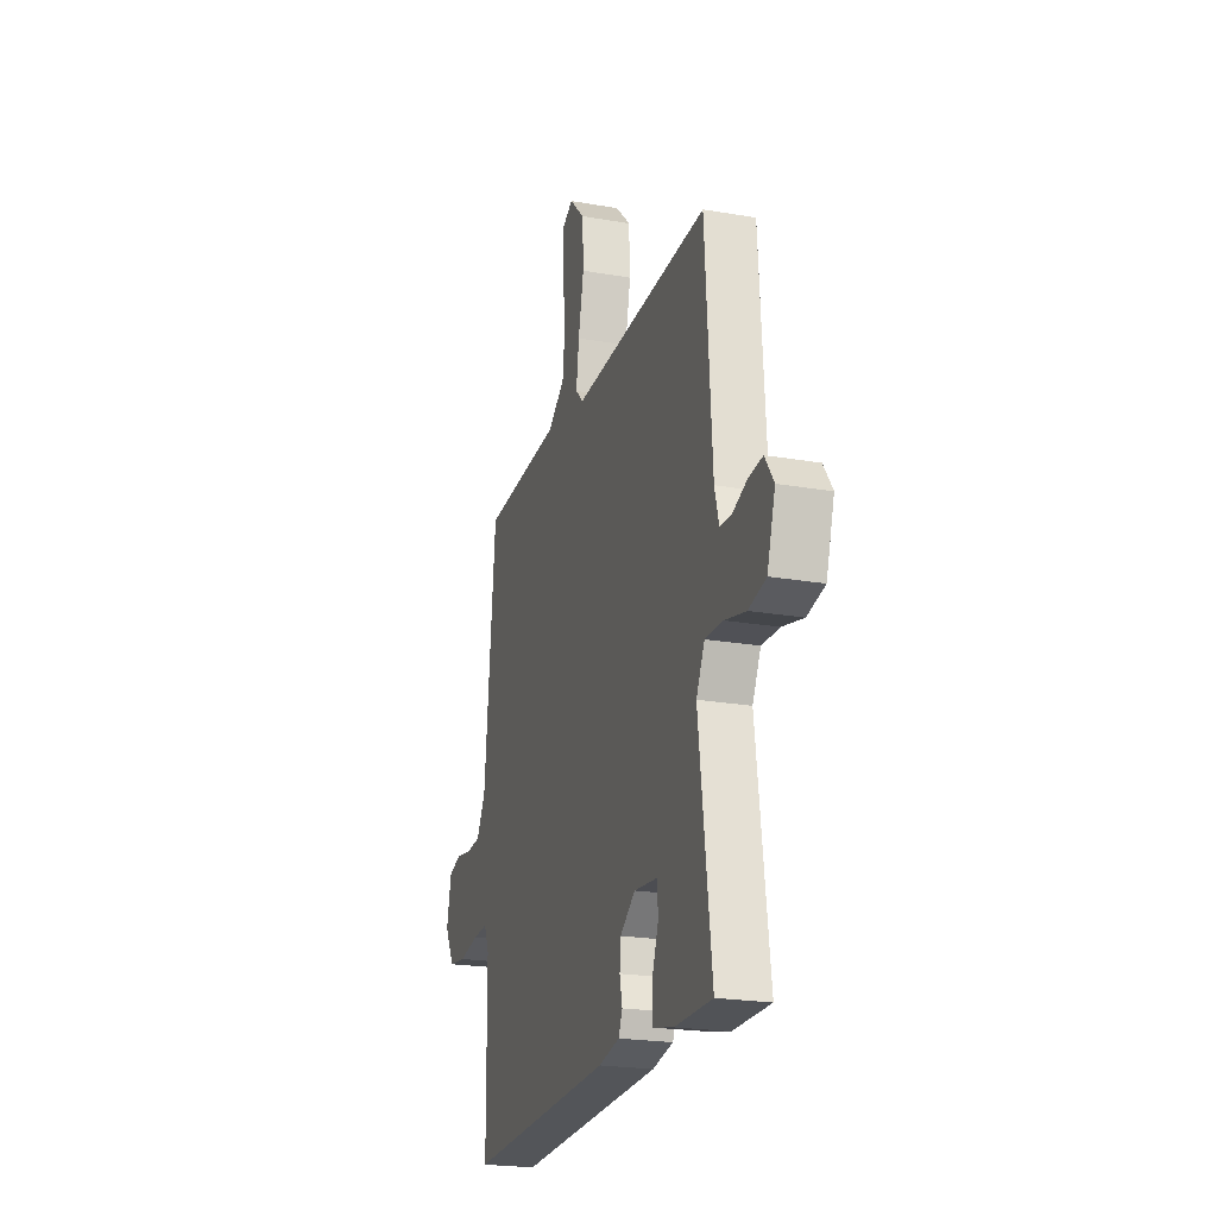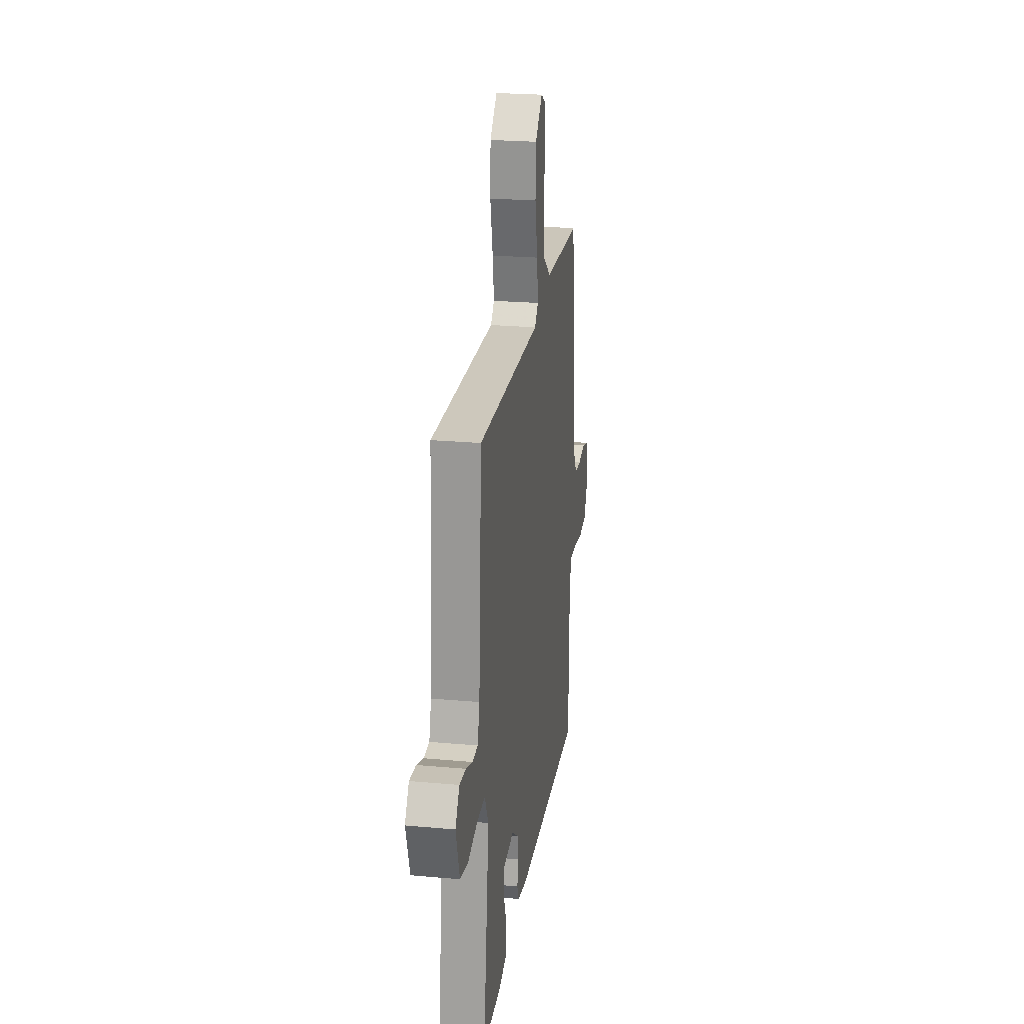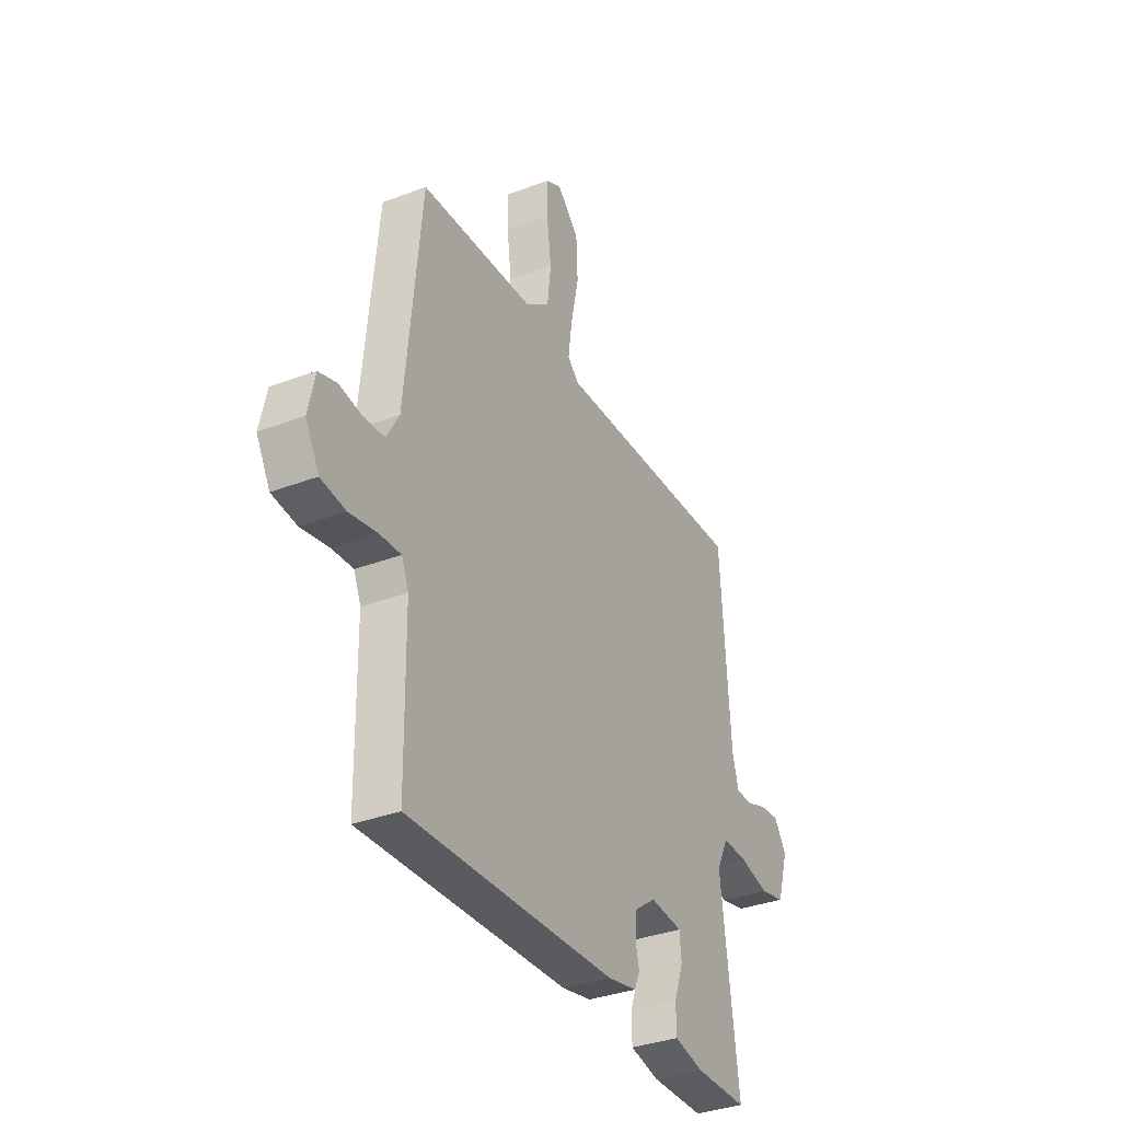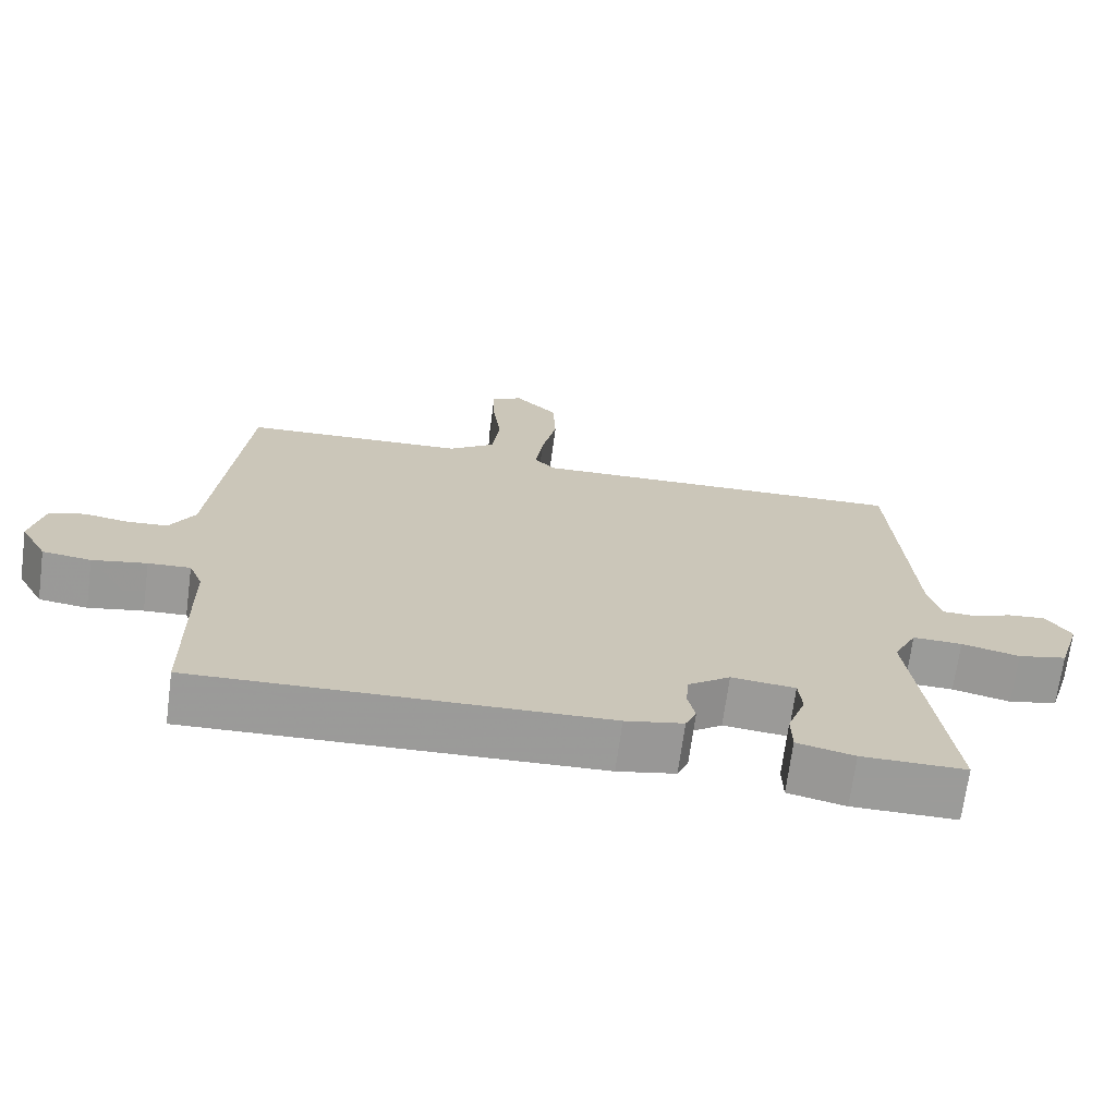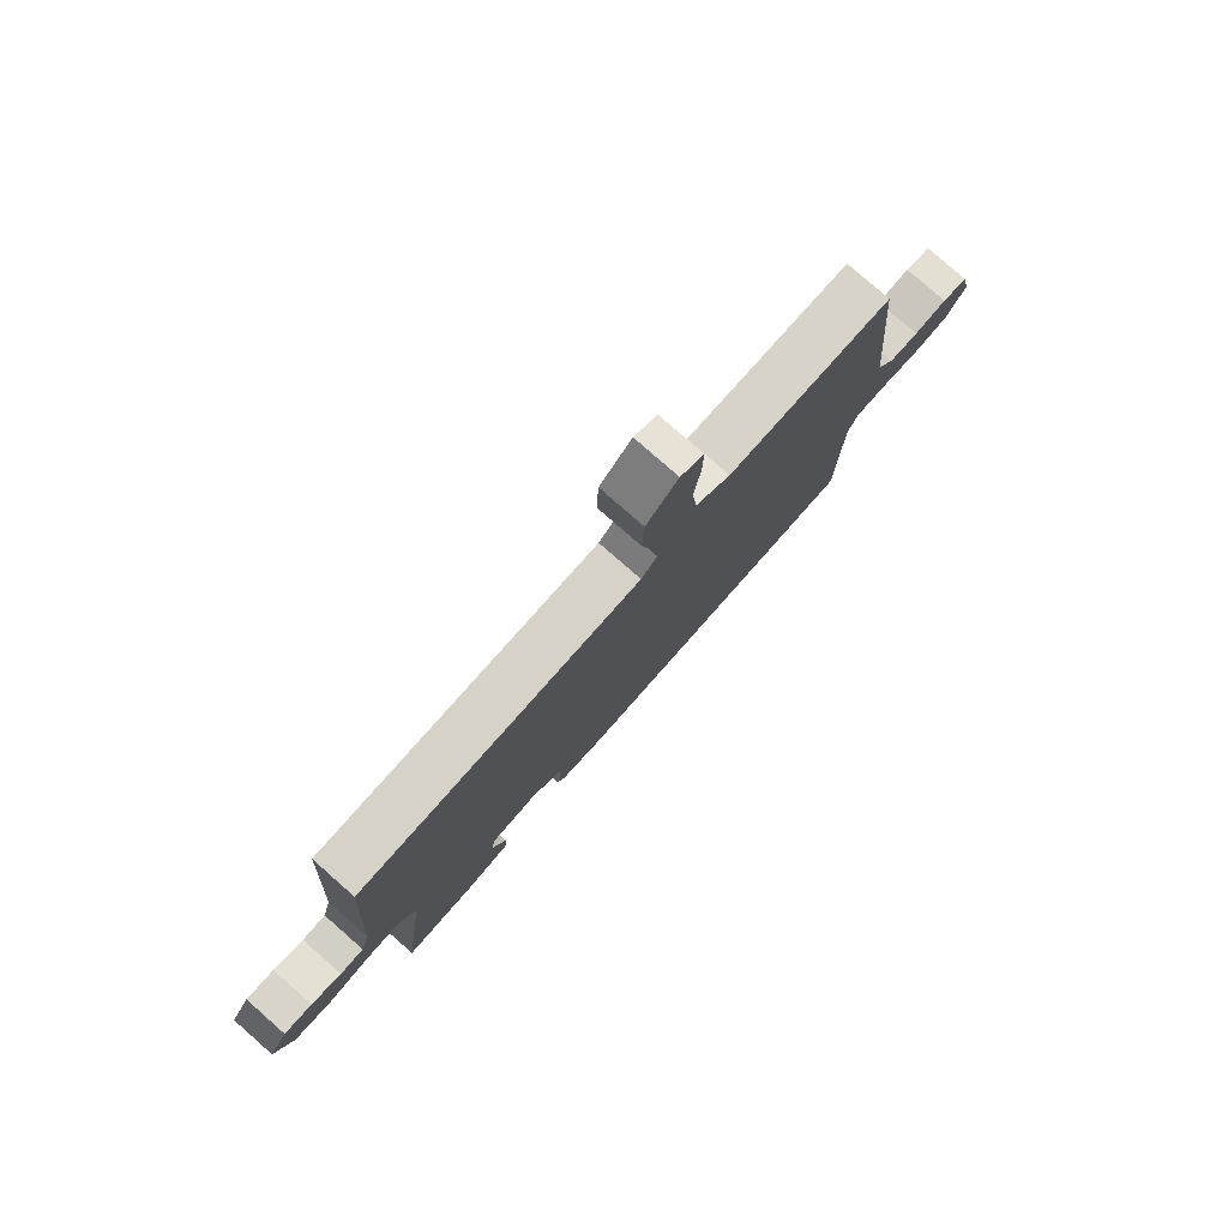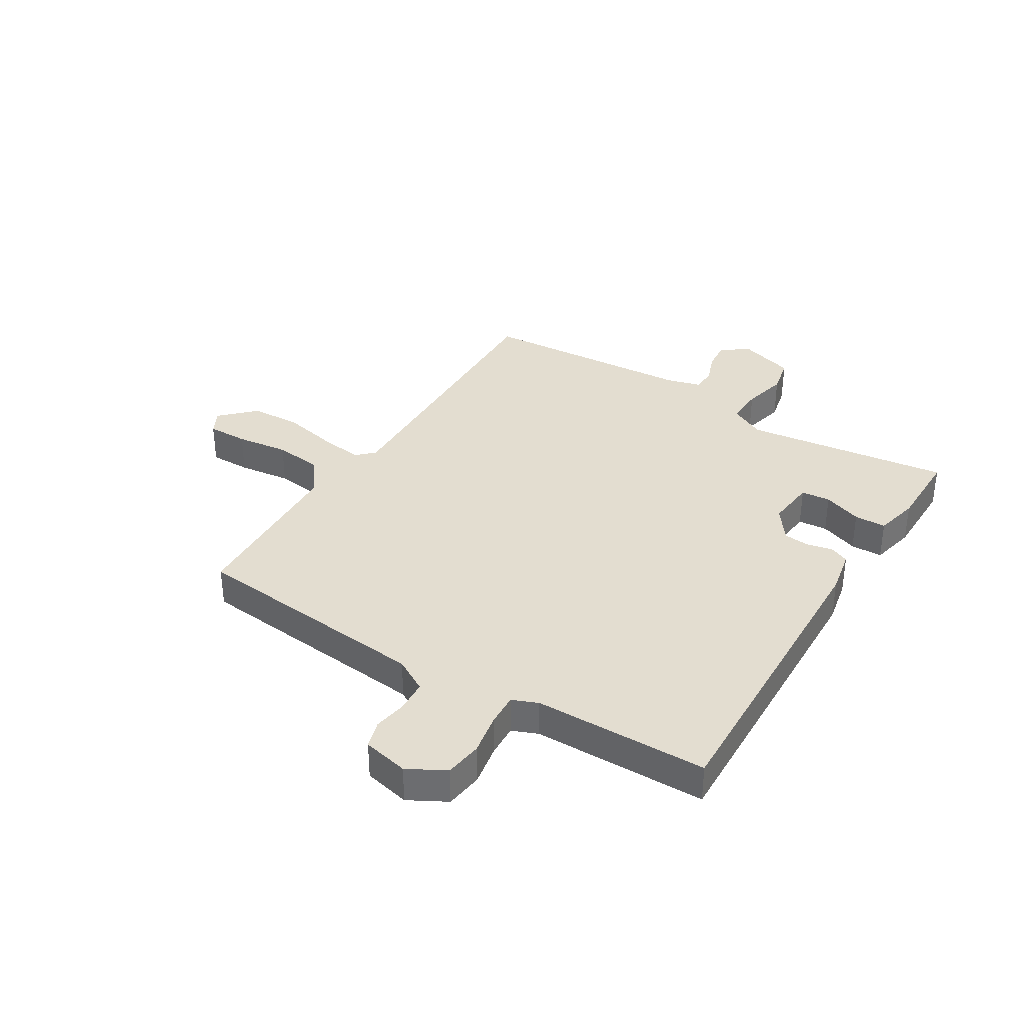
<metadata>
{"format":"obj","ext":"obj","renderer":"f3d","projection":"perspective","resolution":1024,"background":"white","views":[{"elev":-22.0,"azim":-107.0,"up":"+Z"},{"elev":23.9,"azim":-81.4,"up":"+Z"},{"elev":-34.4,"azim":117.1,"up":"+Z"},{"elev":-69.6,"azim":172.4,"up":"+Z"},{"elev":79.4,"azim":-48.7,"up":"+Z"},{"elev":35.6,"azim":121.8,"up":"+Y"}]}
</metadata>
<code>
v 0.5 0.07 -0.5
v -0.062 0.07 -0.48
v -0.142 0.07 -0.464
v -0.157 0.07 -0.43
v -0.147 0.07 -0.384
v -0.151 0.07 -0.337
v -0.209 0.07 -0.295
v -0.297 0.07 -0.304
v -0.302 0.07 -0.356
v -0.277 0.07 -0.425
v -0.278 0.07 -0.482
v -0.357 0.07 -0.5
v -0.5 0.07 -0.5
v -0.452 0.07 -0.131
v -0.484 0.07 -0.067
v -0.552 0.07 -0.069
v -0.632 0.07 -0.088
v -0.699 0.07 -0.073
v -0.73 0.07 0.026
v -0.696 0.07 0.076
v -0.643 0.07 0.071
v -0.587 0.07 0.05
v -0.543 0.07 0.052
v -0.526 0.07 0.113
v -0.5 0.07 0.5
v 0.026 0.07 0.483
v 0.056 0.07 0.513
v 0.045 0.07 0.591
v 0.024 0.07 0.689
v 0.028 0.07 0.78
v 0.087 0.07 0.838
v 0.13 0.07 0.815
v 0.129 0.07 0.742
v 0.117 0.07 0.648
v 0.127 0.07 0.563
v 0.192 0.07 0.515
v 0.5 0.07 0.5
v 0.542 0.07 0.067
v 0.576 0.07 0.007
v 0.632 0.07 0.003
v 0.693 0.07 0.013
v 0.742 0.07 -0.002
v 0.76 0.07 -0.084
v 0.723 0.07 -0.151
v 0.656 0.07 -0.16
v 0.581 0.07 -0.146
v 0.523 0.07 -0.143
v 0.504 0.07 -0.189
v 0.5 0 -0.5
v -0.062 0 -0.48
v -0.142 0 -0.464
v -0.157 0 -0.43
v -0.147 0 -0.384
v -0.151 0 -0.337
v -0.209 0 -0.295
v -0.297 0 -0.304
v -0.302 0 -0.356
v -0.277 0 -0.425
v -0.278 0 -0.482
v -0.357 0 -0.5
v -0.5 0 -0.5
v -0.452 0 -0.131
v -0.484 0 -0.067
v -0.552 0 -0.069
v -0.632 0 -0.088
v -0.699 0 -0.073
v -0.73 0 0.026
v -0.696 0 0.076
v -0.643 0 0.071
v -0.587 0 0.05
v -0.543 0 0.052
v -0.526 0 0.113
v -0.5 0 0.5
v 0.026 0 0.483
v 0.056 0 0.513
v 0.045 0 0.591
v 0.024 0 0.689
v 0.028 0 0.78
v 0.087 0 0.838
v 0.13 0 0.815
v 0.129 0 0.742
v 0.117 0 0.648
v 0.127 0 0.563
v 0.192 0 0.515
v 0.5 0 0.5
v 0.542 0 0.067
v 0.576 0 0.007
v 0.632 0 0.003
v 0.693 0 0.013
v 0.742 0 -0.002
v 0.76 0 -0.084
v 0.723 0 -0.151
v 0.656 0 -0.16
v 0.581 0 -0.146
v 0.523 0 -0.143
v 0.504 0 -0.189
f 44 45 46
f 43 44 46
f 42 43 46
f 41 42 46
f 40 41 46
f 39 40 46 47
f 38 39 47 48
f 36 37 38 48
f 32 33 34
f 31 32 34
f 30 31 34
f 29 30 34
f 28 29 34
f 27 28 34 35
f 1 2 3
f 48 1 3
f 36 48 3
f 35 36 3
f 27 35 3
f 26 27 3
f 20 21 22
f 19 20 22
f 18 19 22
f 17 18 22
f 16 17 22
f 15 16 22 23
f 14 15 23 24
f 12 13 14
f 11 12 14
f 10 11 14
f 9 10 14
f 14 24 25
f 9 14 25
f 8 9 25
f 3 4 5
f 26 3 5
f 26 5 6
f 7 8 25 26
f 6 7 26
f 94 93 92
f 94 92 91
f 94 91 90
f 94 90 89
f 94 89 88
f 95 94 88 87
f 96 95 87 86
f 96 86 85 84
f 82 81 80
f 82 80 79
f 82 79 78
f 82 78 77
f 82 77 76
f 83 82 76 75
f 51 50 49
f 51 49 96
f 51 96 84
f 51 84 83
f 51 83 75
f 51 75 74
f 70 69 68
f 70 68 67
f 70 67 66
f 70 66 65
f 70 65 64
f 71 70 64 63
f 72 71 63 62
f 62 61 60
f 62 60 59
f 62 59 58
f 62 58 57
f 73 72 62
f 73 62 57
f 73 57 56
f 53 52 51
f 53 51 74
f 54 53 74
f 74 73 56 55
f 74 55 54
f 1 49 50 2
f 2 50 51 3
f 3 51 52 4
f 4 52 53 5
f 5 53 54 6
f 6 54 55 7
f 7 55 56 8
f 8 56 57 9
f 9 57 58 10
f 10 58 59 11
f 11 59 60 12
f 12 60 61 13
f 13 61 62 14
f 14 62 63 15
f 15 63 64 16
f 16 64 65 17
f 17 65 66 18
f 18 66 67 19
f 19 67 68 20
f 20 68 69 21
f 21 69 70 22
f 22 70 71 23
f 23 71 72 24
f 24 72 73 25
f 25 73 74 26
f 26 74 75 27
f 27 75 76 28
f 28 76 77 29
f 29 77 78 30
f 30 78 79 31
f 31 79 80 32
f 32 80 81 33
f 33 81 82 34
f 34 82 83 35
f 35 83 84 36
f 36 84 85 37
f 37 85 86 38
f 38 86 87 39
f 39 87 88 40
f 40 88 89 41
f 41 89 90 42
f 42 90 91 43
f 43 91 92 44
f 44 92 93 45
f 45 93 94 46
f 46 94 95 47
f 47 95 96 48
f 48 96 49 1

</code>
